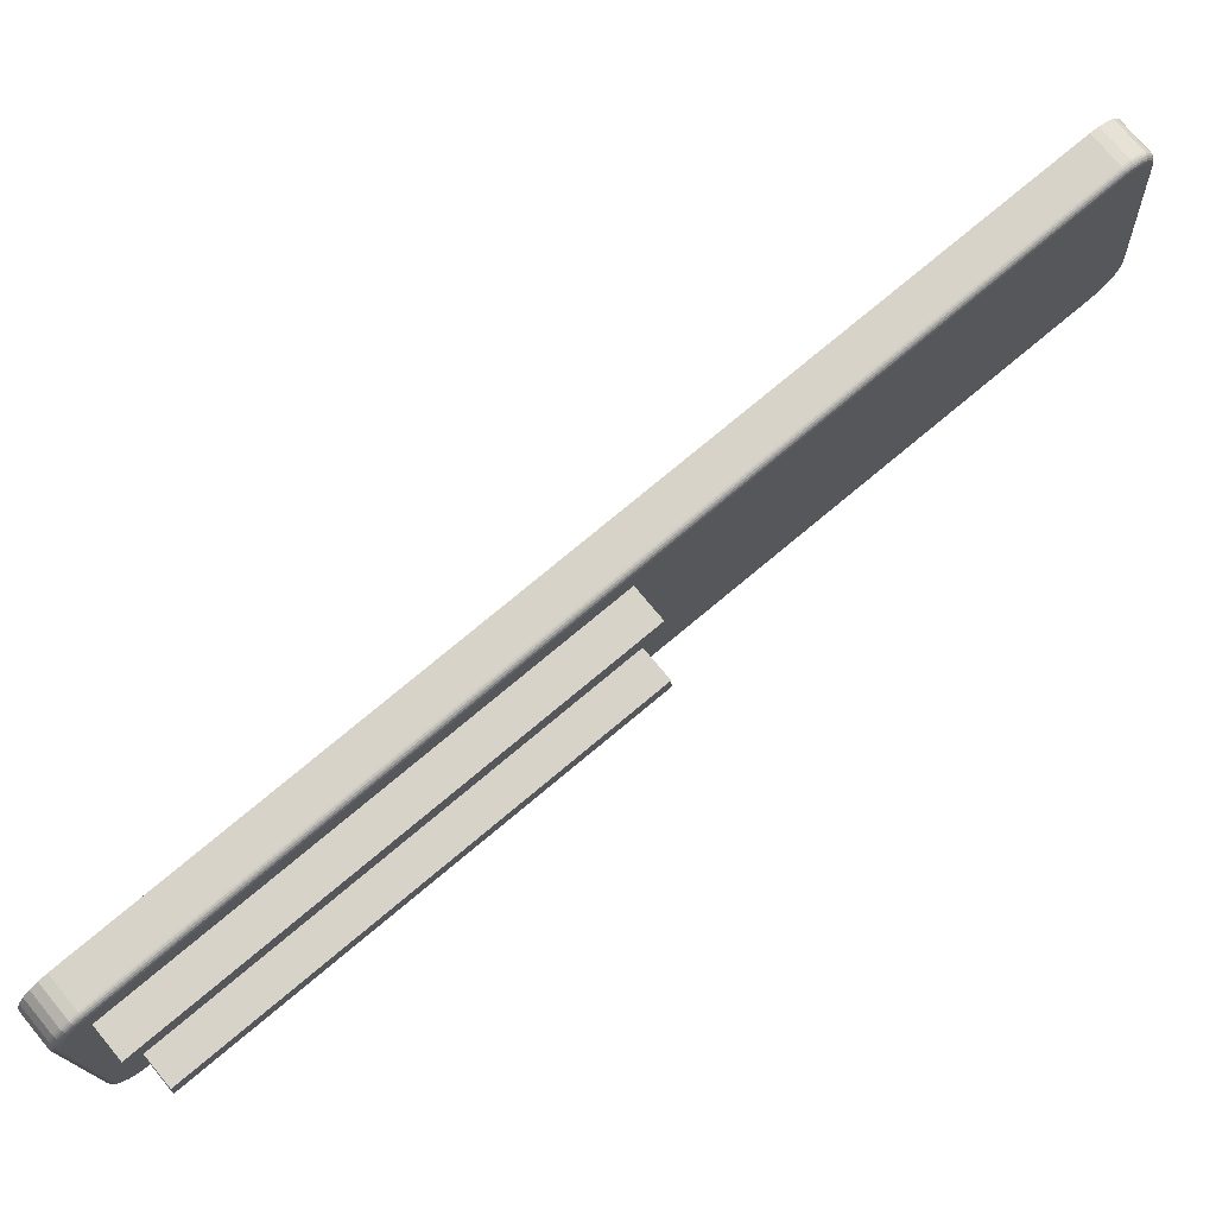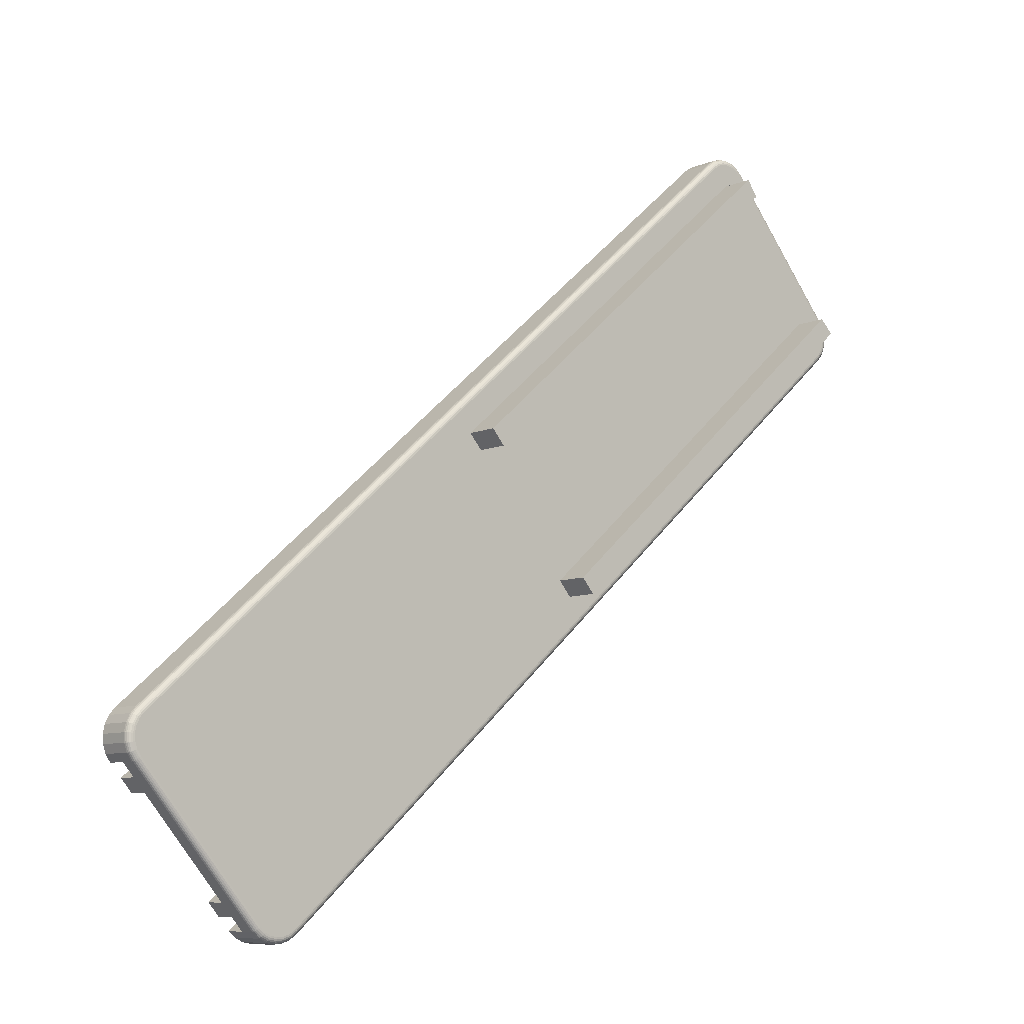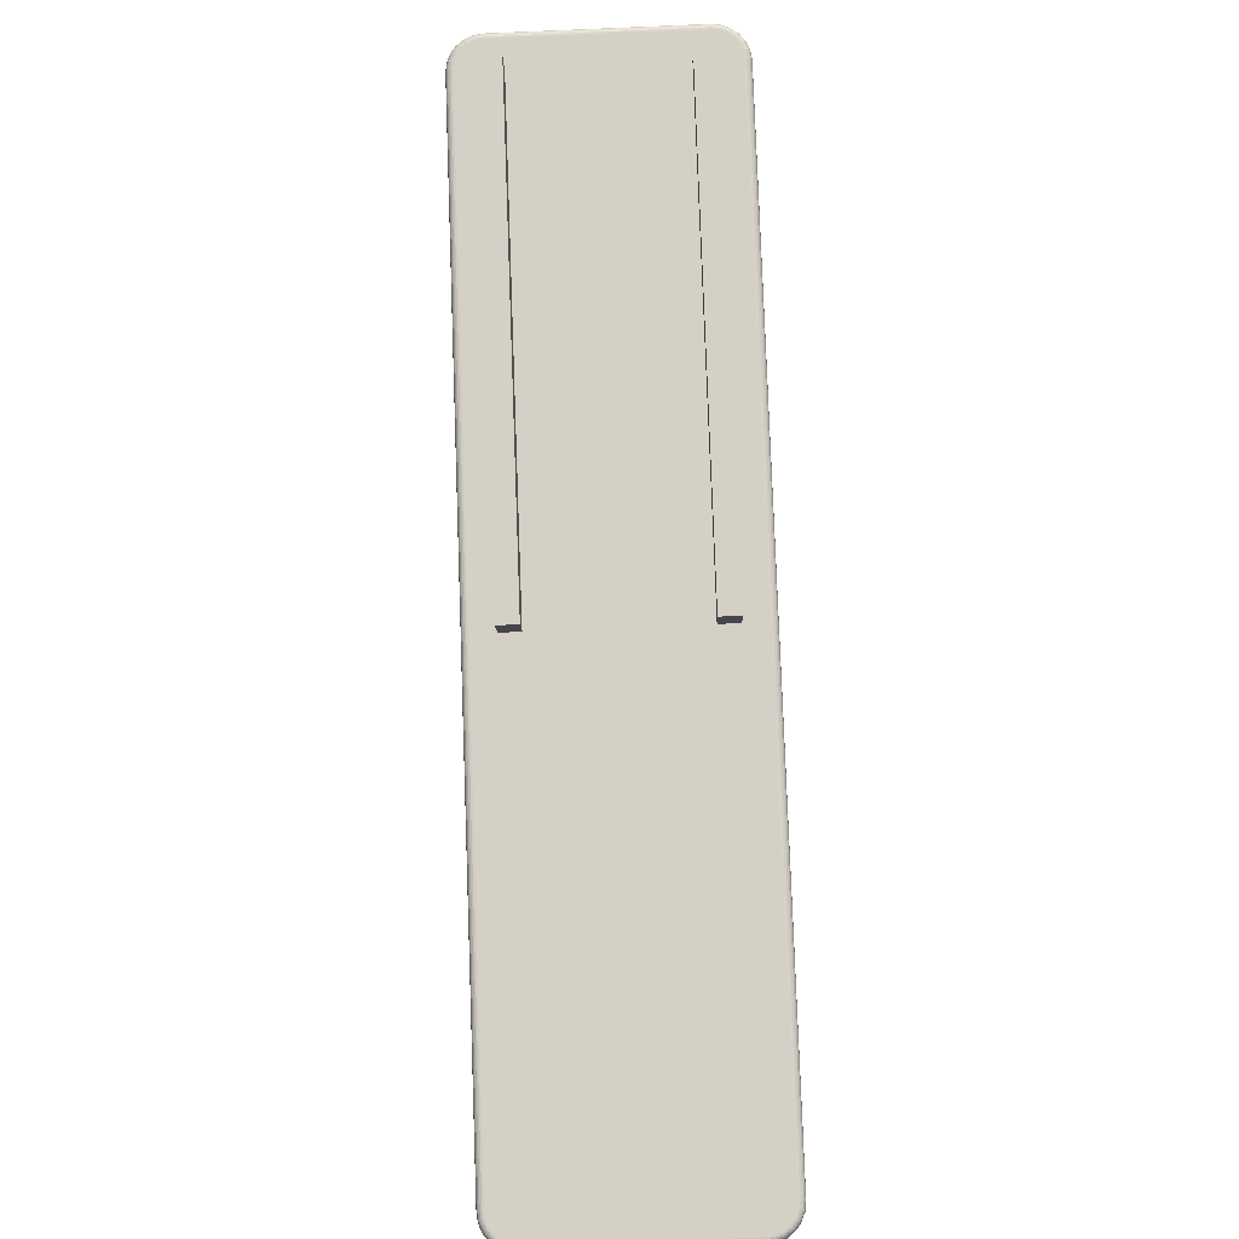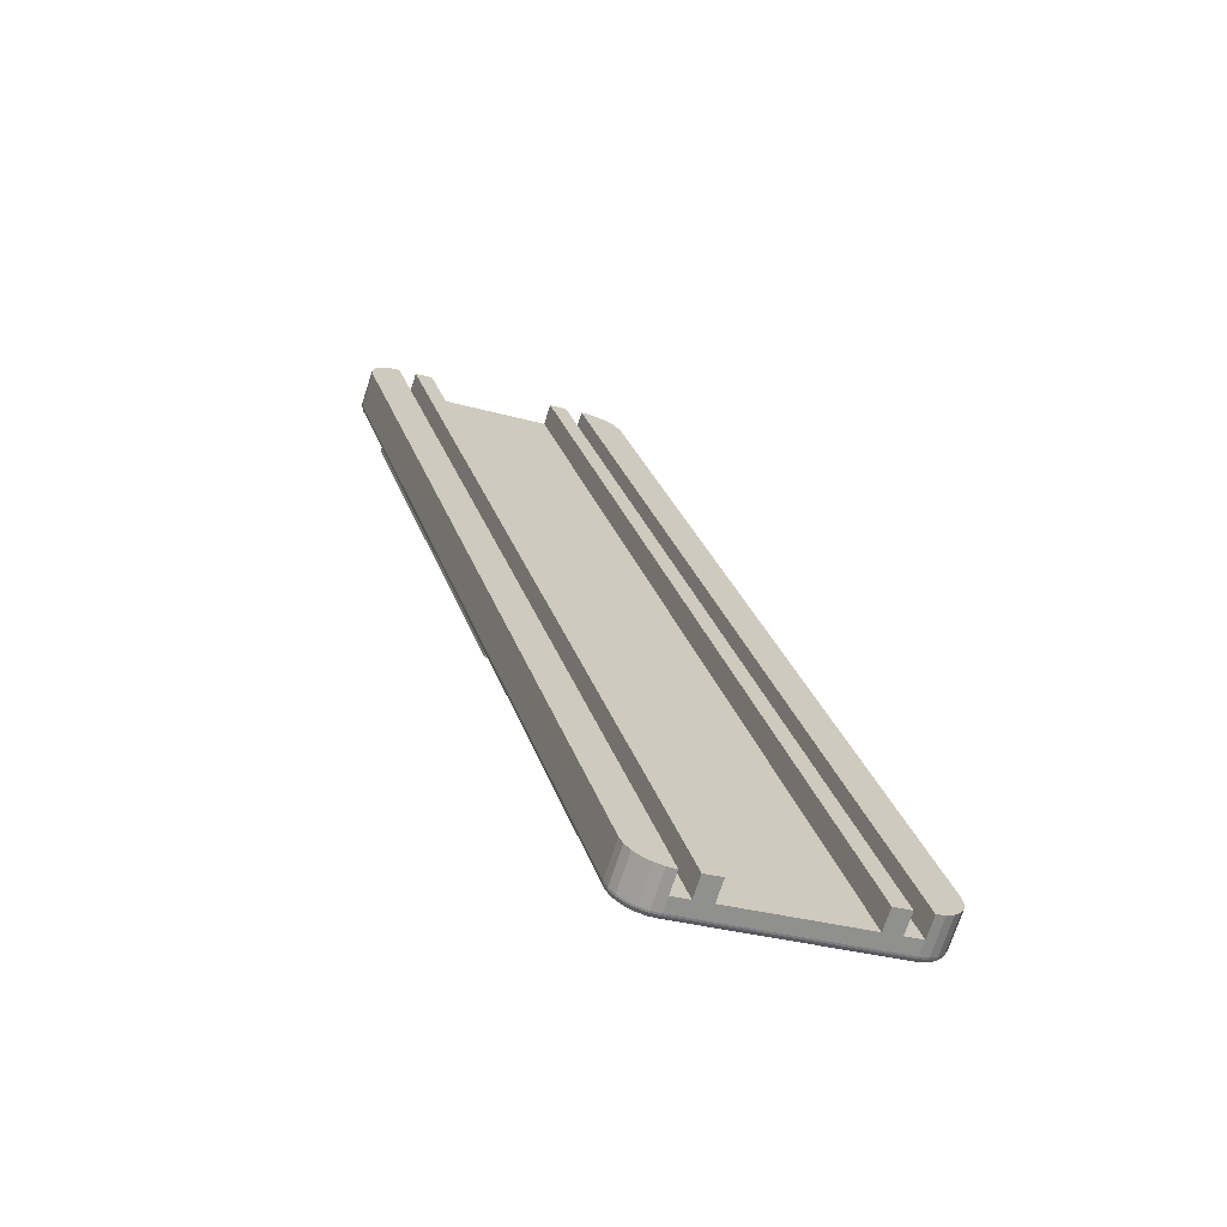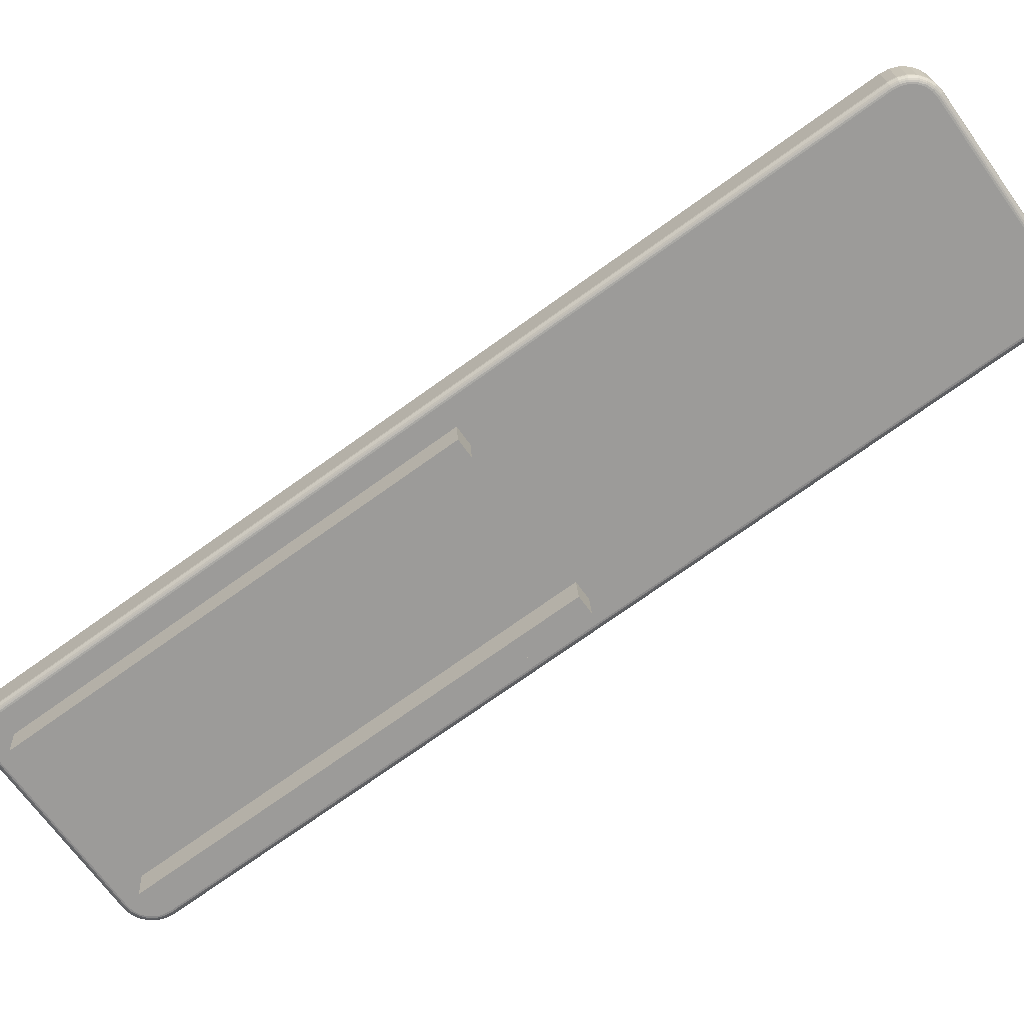
<metadata>
{"format":"obj","ext":"obj","renderer":"f3d","projection":"perspective","resolution":1024,"background":"white","views":[{"elev":26.1,"azim":92.3,"up":"+Y"},{"elev":-69.5,"azim":-19.6,"up":"+Z"},{"elev":-51.3,"azim":43.1,"up":"+Z"},{"elev":-26.7,"azim":-162.3,"up":"+Z"},{"elev":-13.7,"azim":138.8,"up":"+Y"}]}
</metadata>
<code>
v -732.4 558.8 1040
v -730.4 556.5 1037
v -728.6 562 1040
v -699.9 592.9 1044
v -696.9 589.6 1040
v -696.1 596.2 1044
v -693.1 592.8 1040
v -731.6 565.4 1044
v -724.8 565.3 1040
v -689.3 596.1 1040
v -687.3 593.9 1038
v -727.8 568.7 1044
v -826.3 744.1 818
v -822.5 747.3 818.1
v -823.3 740.7 814.1
v -819.5 744 814.2
v -813.7 745 811.6
v -855 713.2 813.4
v -858 716.5 817.4
v -854.2 719.8 817.4
v -851.2 716.4 813.5
v -815.7 747.2 814.2
v -856.8 707.6 810.7
v -858.8 709.9 813.3
v -732.5 555 1037
v -737.5 560.6 1043
v -739.7 559.5 1042
v -745.8 559.6 1038
v -744 559 1040
v -747.1 560.6 1036
v -735.4 562.1 1044
v -865.1 701.7 824.7
v -860.1 696.1 818.1
v -742.1 555 1029
v -742 559 1041
v -861.8 713.3 817.3
v -865 709.3 818.2
v -863.6 711.4 817.5
v -866 703.2 822.7
v -866.2 705.1 820.9
v -865.9 707.2 819.4
v -740.8 553.9 1031
v -739 553.4 1033
v -736.9 553.4 1035
v -734.7 553.9 1036
v -685.5 595.7 1038
v -692.3 599.5 1044
v -690.5 601.4 1044
v -687.9 607.7 1041
v -688.2 609.6 1039
v -689.1 603.4 1043
v -688.2 605.6 1042
v -689 611.1 1037
v -807 752.1 825.9
v -818.7 750.6 818.2
v -816.6 752.1 818.5
v -808.3 753.2 823.9
v -814.4 753.2 819.3
v -812.2 753.8 820.5
v -810.1 753.8 822.1
v -801.9 746.5 819.3
v -684 605.5 1030
v -684.1 597.8 1037
v -683.2 600 1036
v -682.9 602.1 1034
v -683.1 603.9 1032
v -803.3 747.6 817.3
v -811.6 746.5 811.9
v -805.1 748.1 815.5
v -807.1 748.1 813.9
v -809.4 747.6 812.7
v -858.6 705.8 810.9
v -860 703.7 811.7
v -860.9 701.5 812.8
v -861.2 699.4 814.4
v -860.9 697.6 816.2
v -685.3 595.5 1037
v -687.1 593.6 1037
v -685.2 595.3 1037
v -686.9 593.4 1037
v -685.1 595.1 1036
v -686.8 593.4 1036
v -685.2 595.1 1036
v -686.9 593.4 1036
v -685.4 595.1 1035
v -687 593.5 1035
v -685.7 595.2 1035
v -687.1 593.7 1035
v -689.8 598.4 1029
v -684.6 596.9 1034
v -683.9 598.6 1033
v -683.6 600.3 1032
v -694.5 594.8 1028
v -730.2 556.4 1034
v -683.8 601.8 1031
v -684.5 603 1029
v -754.7 666.7 920.8
v -730 564 1028
v -790.2 635.9 920.1
v -750.1 670.6 920.9
v -802.5 744.1 818
v -804.9 745.4 814.9
v -803.5 744.9 816.4
v -810.2 744.1 812
v -808.4 744.9 812.7
v -806.6 745.4 813.7
v -811.9 742.8 811.8
v -854.9 705.5 810.9
v -857.6 696.2 816.8
v -794.7 632 920
v -858.3 697.5 815.3
v -856.4 704 811.1
v -734.3 559.8 1028
v -738.5 554.3 1030
v -739.6 555.2 1028
v -735.5 553.9 1032
v -737.1 553.9 1031
v -733.7 554.3 1033
v -731.9 555.2 1034
v -858.5 699 813.8
v -858.2 700.6 812.6
v -857.5 702.3 811.7
v -684.7 592.8 1022
v -745.1 665 914.4
v -749.7 661.1 914.3
v -689.5 589.2 1022
v -789.7 626.3 913.5
v -785.2 630.3 913.5
v -729.3 554.1 1022
v -725 558.4 1021
v -684.2 596.9 1035
v -684 596.9 1035
v -683.8 597.1 1036
v -683.8 597.3 1036
v -683.9 597.5 1037
v -683.5 598.7 1034
v -683.2 598.9 1034
v -683 599.1 1035
v -682.9 599.4 1035
v -683 599.7 1035
v -683.2 600.5 1032
v -682.9 600.8 1033
v -682.7 601.1 1033
v -682.6 601.4 1033
v -682.7 601.7 1034
v -683.4 602.1 1031
v -683.1 602.4 1031
v -682.9 602.8 1031
v -682.9 603.2 1032
v -682.9 603.6 1032
v -684.1 603.4 1029
v -683.9 603.8 1029
v -683.7 604.3 1030
v -683.7 604.7 1030
v -683.8 605.1 1030
v -730.1 556.3 1037
v -730 556.1 1036
v -729.9 556 1036
v -729.9 556 1035
v -730 556.2 1035
v -801.7 746.2 819
v -801.6 745.8 818.6
v -801.7 745.3 818.4
v -801.8 744.9 818.2
v -802.1 744.4 818
v -740 554.9 1028
v -738.9 554 1030
v -740.5 554.7 1028
v -739.3 553.7 1030
v -741 554.6 1028
v -739.7 553.6 1030
v -741.4 554.6 1029
v -740.1 553.6 1031
v -741.8 554.8 1029
v -740.5 553.7 1031
v -737.4 553.5 1031
v -737.7 553.2 1032
v -738 553 1032
v -738.4 553 1032
v -738.7 553.1 1033
v -735.6 553.5 1033
v -735.8 553.2 1033
v -736.1 553 1033
v -736.4 553 1034
v -736.7 553.1 1034
v -733.7 554 1034
v -733.8 553.7 1034
v -734 553.6 1035
v -734.2 553.6 1035
v -734.4 553.7 1035
v -731.8 554.9 1034
v -731.8 554.7 1035
v -731.9 554.6 1035
v -732 554.6 1036
v -732.2 554.7 1036
v -803.2 745.4 816.3
v -803 745.8 816.4
v -802.9 746.3 816.5
v -803 746.8 816.7
v -803.1 747.2 817
v -804.8 745.8 814.8
v -804.6 746.3 814.7
v -804.6 746.9 814.8
v -804.7 747.4 815
v -804.8 747.8 815.2
v -806.5 745.8 813.4
v -806.5 746.3 813.3
v -806.6 746.9 813.3
v -806.7 747.4 813.4
v -806.9 747.8 813.6
v -808.4 745.4 812.4
v -808.5 745.8 812.2
v -808.7 746.3 812.1
v -808.9 746.8 812.2
v -809.1 747.2 812.4
v -810.3 744.4 811.7
v -810.5 744.9 811.5
v -810.8 745.3 811.4
v -811.1 745.8 811.4
v -811.3 746.2 811.6
v -812.1 743.1 811.5
v -812.4 743.5 811.2
v -812.8 743.9 811.1
v -813.1 744.3 811.2
v -813.4 744.7 811.3
v -859.8 695.8 817.8
v -859.4 695.7 817.5
v -859 695.6 817.2
v -858.5 695.7 817
v -858 695.9 816.9
v -856.5 707.3 810.4
v -856.2 706.9 810.3
v -855.8 706.5 810.2
v -855.5 706.2 810.3
v -855.2 705.8 810.6
v -856.7 704.2 810.8
v -857.1 704.5 810.5
v -857.5 704.8 810.4
v -857.9 705.1 810.5
v -858.3 705.5 810.6
v -857.9 702.4 811.4
v -858.4 702.6 811.2
v -858.8 702.8 811.1
v -859.3 703.1 811.2
v -859.7 703.4 811.4
v -858.7 700.6 812.4
v -859.2 700.7 812.2
v -859.7 700.8 812.2
v -860.2 701 812.3
v -860.6 701.2 812.5
v -859 698.8 813.7
v -859.5 698.8 813.6
v -860 698.8 813.7
v -860.5 699 813.8
v -860.9 699.2 814
v -858.7 697.2 815.2
v -859.2 697.1 815.2
v -859.7 697.1 815.4
v -860.2 697.1 815.6
v -860.6 697.3 815.8
f 1 2 3
f 4 5 6
f 6 5 7
f 8 3 9
f 3 2 9
f 2 7 5
f 2 5 9
f 10 7 11
f 7 2 11
f 8 9 12
f 6 13 4
f 6 14 13
f 15 13 14
f 15 16 17
f 15 14 16
f 18 19 20
f 18 20 21
f 17 18 21
f 17 21 15
f 16 22 17
f 23 24 18
f 23 18 17
f 12 19 8
f 12 20 19
f 1 25 2
f 26 25 1
f 26 27 25
f 27 28 29
f 27 26 28
f 26 30 28
f 26 31 30
f 31 32 30
f 30 32 33
f 34 30 33
f 27 29 35
f 32 36 37
f 37 36 38
f 31 36 32
f 32 37 39
f 39 37 40
f 40 37 41
f 34 42 30
f 42 28 30
f 42 43 28
f 43 29 28
f 43 44 29
f 44 35 29
f 35 44 45
f 27 35 45
f 27 45 25
f 31 26 1
f 10 11 46
f 47 10 46
f 48 47 46
f 49 50 51
f 51 50 48
f 48 50 47
f 49 51 52
f 50 53 47
f 47 54 55
f 53 54 47
f 54 56 55
f 57 58 54
f 54 58 56
f 57 59 58
f 59 57 60
f 54 53 61
f 53 62 61
f 48 46 63
f 51 48 63
f 51 63 64
f 52 51 64
f 64 65 52
f 65 49 52
f 65 66 49
f 66 50 49
f 66 62 50
f 62 53 50
f 61 67 54
f 22 68 17
f 67 57 54
f 67 69 57
f 69 60 57
f 69 70 60
f 70 59 60
f 59 70 71
f 58 59 71
f 58 71 68
f 56 58 68
f 56 68 22
f 55 56 22
f 24 23 72
f 36 24 72
f 38 36 72
f 38 72 73
f 37 38 73
f 37 73 74
f 41 37 74
f 74 75 41
f 75 40 41
f 75 76 40
f 76 39 40
f 76 33 39
f 33 32 39
f 5 4 13
f 5 13 15
f 12 9 20
f 20 9 21
f 5 21 9
f 5 15 21
f 3 8 19
f 3 19 18
f 31 1 36
f 36 1 24
f 3 24 1
f 3 18 24
f 6 7 14
f 14 7 16
f 10 47 55
f 10 55 22
f 10 16 7
f 10 22 16
f 46 11 77
f 11 78 77
f 78 79 77
f 78 80 79
f 80 81 79
f 80 82 81
f 83 81 82
f 83 82 84
f 85 83 84
f 85 84 86
f 87 85 86
f 87 86 88
f 89 90 87
f 89 87 88
f 89 91 90
f 92 91 89
f 93 88 94
f 89 88 93
f 95 92 89
f 96 95 89
f 97 98 99
f 100 96 89
f 101 100 97
f 101 97 99
f 101 96 100
f 102 103 101
f 102 101 99
f 104 105 106
f 104 106 102
f 104 102 99
f 107 99 108
f 104 99 107
f 109 99 110
f 108 109 111
f 108 111 112
f 108 99 109
f 113 114 115
f 110 113 115
f 109 110 115
f 113 116 117
f 113 117 114
f 113 118 116
f 113 94 119
f 113 119 118
f 98 94 113
f 93 94 98
f 97 93 98
f 112 111 120
f 112 120 121
f 112 121 122
f 89 123 100
f 100 123 124
f 125 100 124
f 125 97 100
f 126 97 125
f 126 93 97
f 89 93 126
f 89 126 123
f 124 123 126
f 124 126 125
f 127 99 128
f 127 110 99
f 129 110 127
f 129 113 110
f 130 98 129
f 98 113 129
f 98 130 99
f 99 130 128
f 127 130 129
f 128 130 127
f 90 85 87
f 90 131 85
f 131 83 85
f 131 132 83
f 132 81 83
f 132 133 81
f 79 81 133
f 79 133 134
f 77 79 134
f 77 134 135
f 135 46 77
f 63 46 135
f 91 131 90
f 91 136 131
f 136 132 131
f 136 137 132
f 137 133 132
f 137 138 133
f 134 133 138
f 134 138 139
f 139 135 134
f 140 135 139
f 140 63 135
f 64 63 140
f 92 136 91
f 92 141 136
f 141 137 136
f 141 142 137
f 142 138 137
f 142 143 138
f 139 138 143
f 139 143 144
f 139 144 140
f 140 144 145
f 140 145 64
f 64 145 65
f 95 141 92
f 95 146 141
f 146 142 141
f 146 147 142
f 147 143 142
f 147 148 143
f 144 143 148
f 144 148 149
f 145 144 149
f 145 149 150
f 145 150 65
f 65 150 66
f 96 146 95
f 96 151 146
f 151 147 146
f 151 152 147
f 152 148 147
f 152 153 148
f 149 148 153
f 149 153 154
f 150 149 154
f 150 154 155
f 66 150 155
f 66 155 62
f 2 156 11
f 156 78 11
f 156 157 78
f 157 80 78
f 157 158 80
f 158 82 80
f 82 158 159
f 84 82 159
f 84 159 160
f 86 84 160
f 86 160 94
f 88 86 94
f 62 155 61
f 155 161 61
f 155 154 161
f 154 162 161
f 154 153 162
f 153 163 162
f 163 153 152
f 164 163 152
f 164 152 151
f 165 164 151
f 165 151 96
f 101 165 96
f 166 115 114
f 166 114 167
f 168 166 167
f 168 167 169
f 170 168 169
f 170 169 171
f 171 172 170
f 171 173 172
f 173 174 172
f 173 175 174
f 174 175 34
f 34 175 42
f 167 114 117
f 167 117 176
f 169 167 176
f 169 176 177
f 171 169 177
f 171 177 178
f 178 173 171
f 178 179 173
f 179 175 173
f 179 180 175
f 175 180 42
f 42 180 43
f 176 117 116
f 176 116 181
f 177 176 181
f 177 181 182
f 178 177 182
f 178 182 183
f 183 179 178
f 183 184 179
f 179 184 180
f 180 184 185
f 180 185 43
f 43 185 44
f 118 181 116
f 118 186 181
f 186 182 181
f 186 187 182
f 187 183 182
f 187 188 183
f 184 183 188
f 184 188 189
f 189 185 184
f 190 185 189
f 190 44 185
f 45 44 190
f 119 186 118
f 119 191 186
f 191 187 186
f 191 192 187
f 192 188 187
f 192 193 188
f 189 188 193
f 189 193 194
f 190 189 194
f 190 194 195
f 195 45 190
f 25 45 195
f 94 191 119
f 94 160 191
f 160 192 191
f 160 159 192
f 159 193 192
f 159 158 193
f 194 193 158
f 194 158 157
f 195 194 157
f 195 157 156
f 156 25 195
f 25 156 2
f 103 165 101
f 103 196 165
f 196 164 165
f 196 197 164
f 197 163 164
f 197 198 163
f 162 163 198
f 162 198 199
f 161 162 199
f 161 199 200
f 61 161 200
f 61 200 67
f 102 196 103
f 102 201 196
f 201 197 196
f 201 202 197
f 202 198 197
f 202 203 198
f 199 198 203
f 199 203 204
f 200 199 204
f 200 204 205
f 200 205 67
f 67 205 69
f 106 201 102
f 106 206 201
f 206 202 201
f 206 207 202
f 207 203 202
f 207 208 203
f 204 203 208
f 204 208 209
f 204 209 205
f 205 209 210
f 205 210 69
f 69 210 70
f 206 106 105
f 206 105 211
f 207 206 211
f 207 211 212
f 208 207 212
f 208 212 213
f 213 209 208
f 213 214 209
f 214 210 209
f 215 210 214
f 215 70 210
f 71 70 215
f 211 105 104
f 211 104 216
f 212 211 216
f 212 216 217
f 213 212 217
f 213 217 218
f 218 214 213
f 218 219 214
f 219 215 214
f 219 220 215
f 220 71 215
f 68 71 220
f 216 104 107
f 216 107 221
f 217 216 221
f 217 221 222
f 218 217 222
f 218 222 223
f 223 219 218
f 223 224 219
f 224 220 219
f 224 225 220
f 225 68 220
f 225 17 68
f 34 33 226
f 174 34 226
f 174 226 227
f 172 174 227
f 172 227 228
f 170 172 228
f 228 229 170
f 229 168 170
f 229 230 168
f 230 166 168
f 230 109 166
f 109 115 166
f 23 17 225
f 231 23 225
f 231 225 224
f 232 231 224
f 232 224 223
f 233 232 223
f 223 222 233
f 222 234 233
f 222 221 234
f 221 235 234
f 221 107 235
f 107 108 235
f 235 108 112
f 235 112 236
f 234 235 236
f 234 236 237
f 233 234 237
f 233 237 238
f 238 232 233
f 238 239 232
f 239 231 232
f 239 240 231
f 240 23 231
f 72 23 240
f 236 112 122
f 236 122 241
f 237 236 241
f 237 241 242
f 238 237 242
f 238 242 243
f 243 239 238
f 243 244 239
f 244 240 239
f 244 245 240
f 245 72 240
f 73 72 245
f 241 122 121
f 241 121 246
f 242 241 246
f 242 246 247
f 243 242 247
f 243 247 248
f 248 244 243
f 248 249 244
f 249 245 244
f 250 245 249
f 250 73 245
f 74 73 250
f 246 121 120
f 246 120 251
f 247 246 251
f 247 251 252
f 248 247 252
f 248 252 253
f 253 249 248
f 253 254 249
f 249 254 250
f 250 254 255
f 250 255 74
f 74 255 75
f 251 120 111
f 251 111 256
f 252 251 256
f 252 256 257
f 253 252 257
f 253 257 258
f 258 254 253
f 258 259 254
f 259 255 254
f 259 260 255
f 255 260 75
f 75 260 76
f 256 111 109
f 256 109 230
f 257 256 230
f 257 230 229
f 258 257 229
f 258 229 228
f 228 259 258
f 228 227 259
f 227 260 259
f 227 226 260
f 260 226 76
f 76 226 33

</code>
